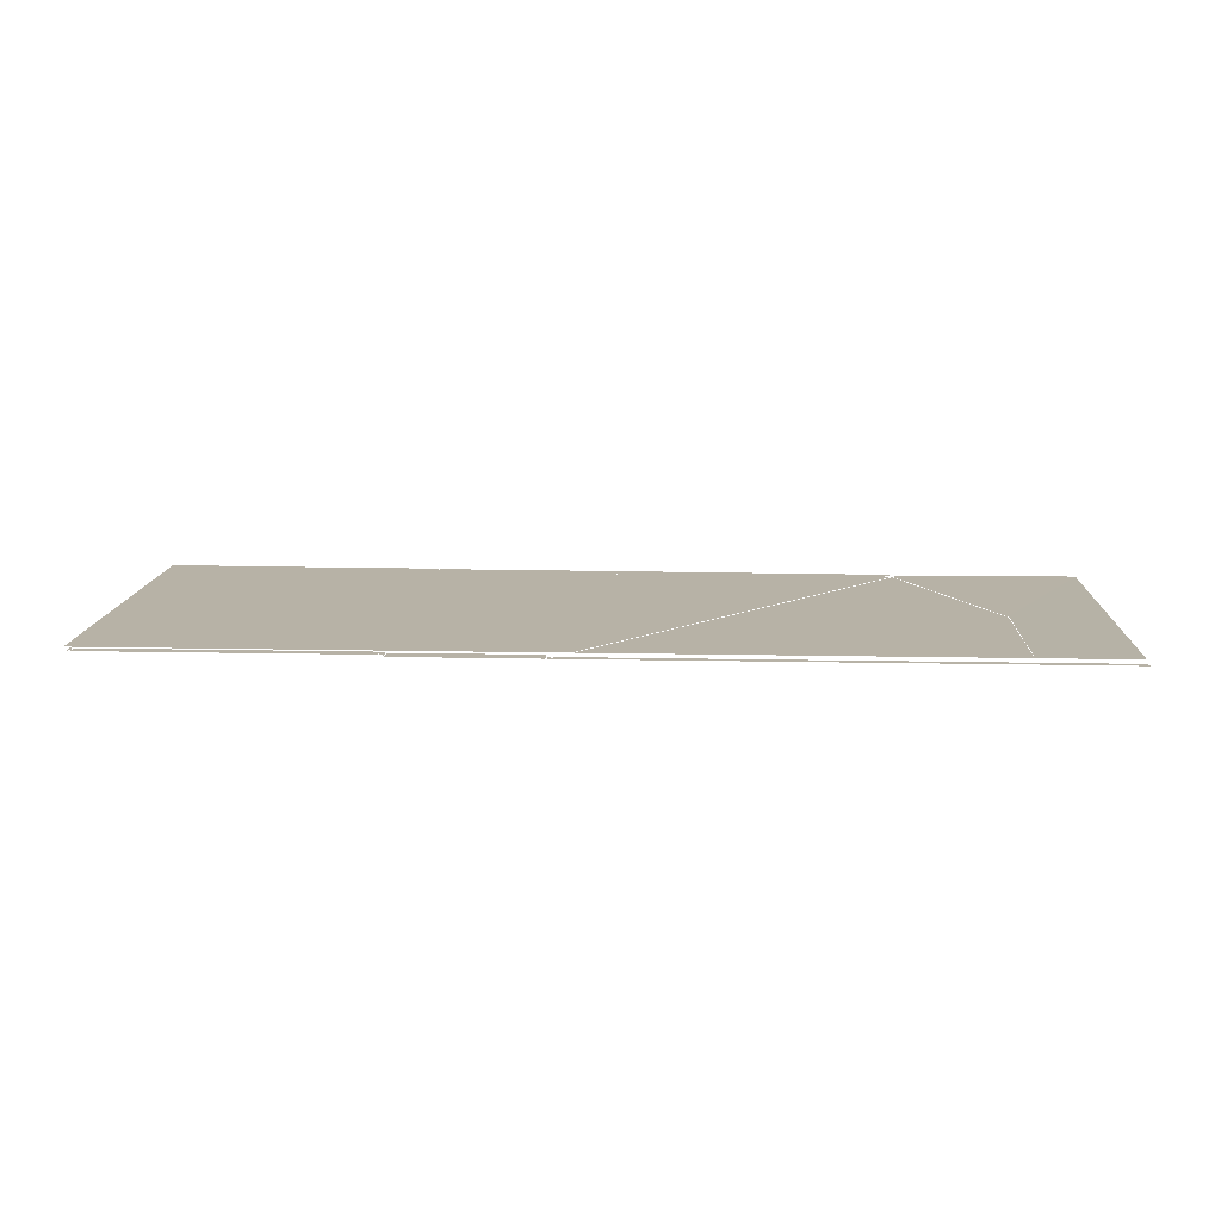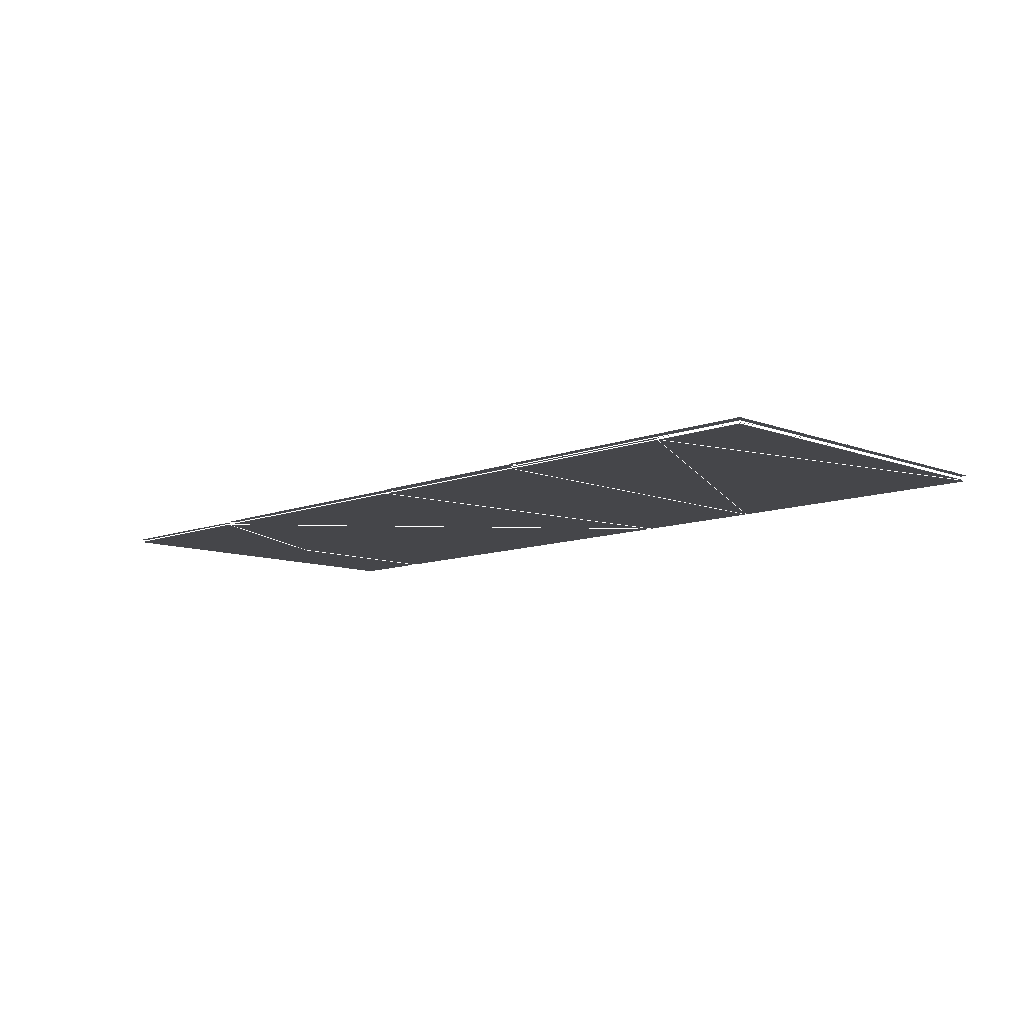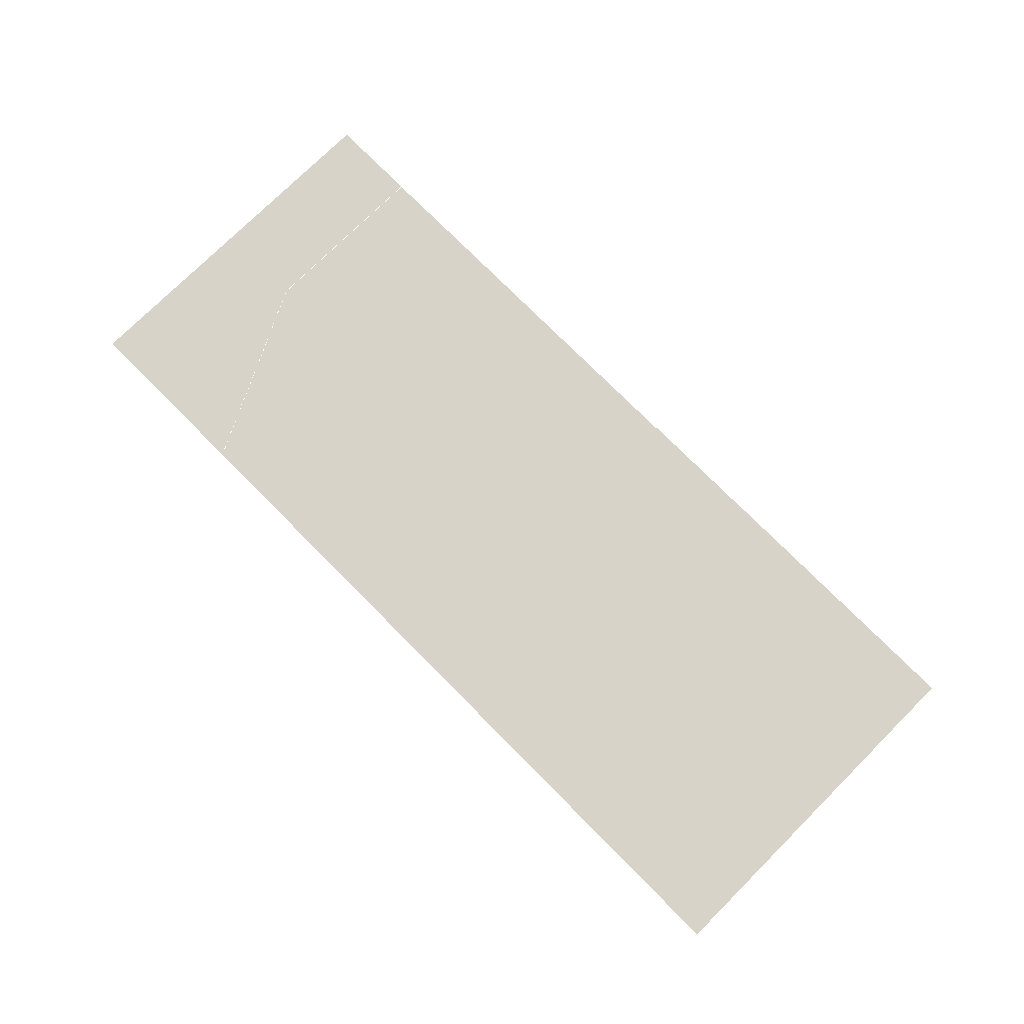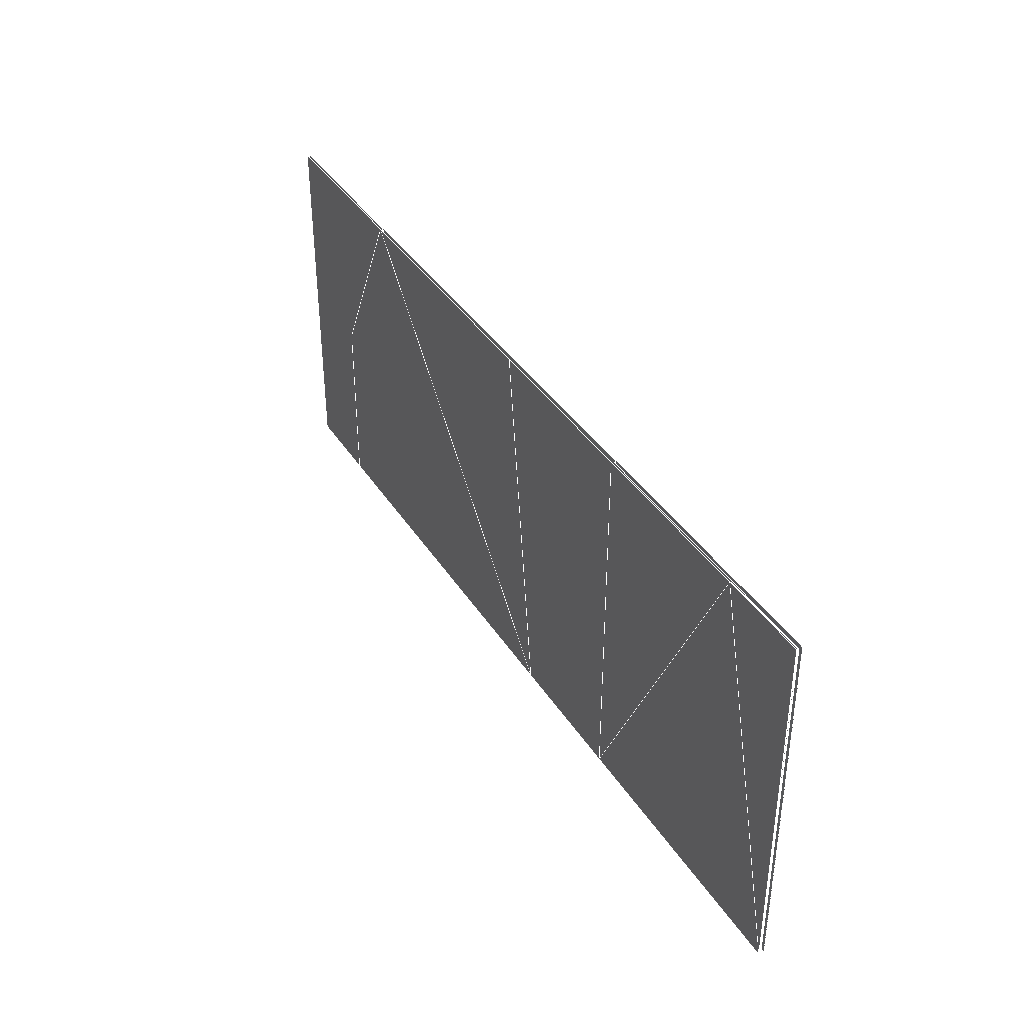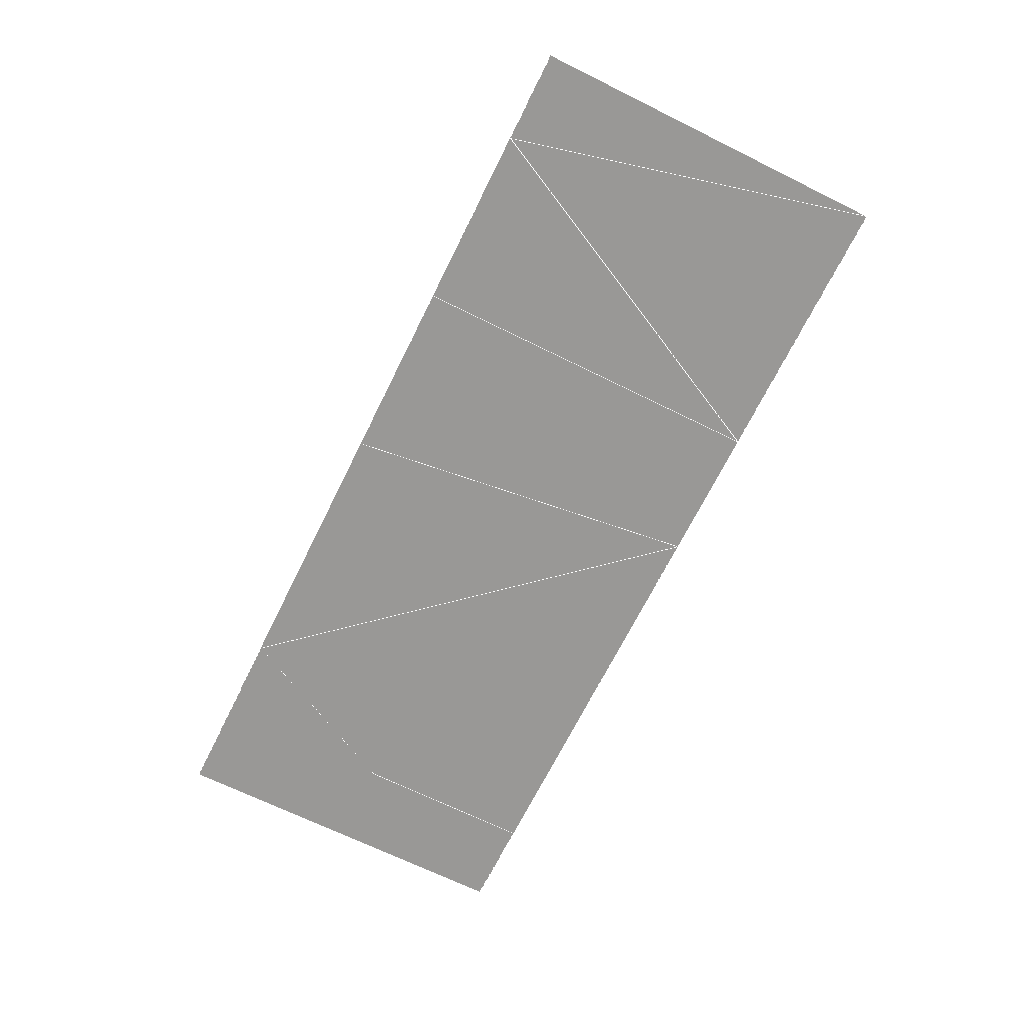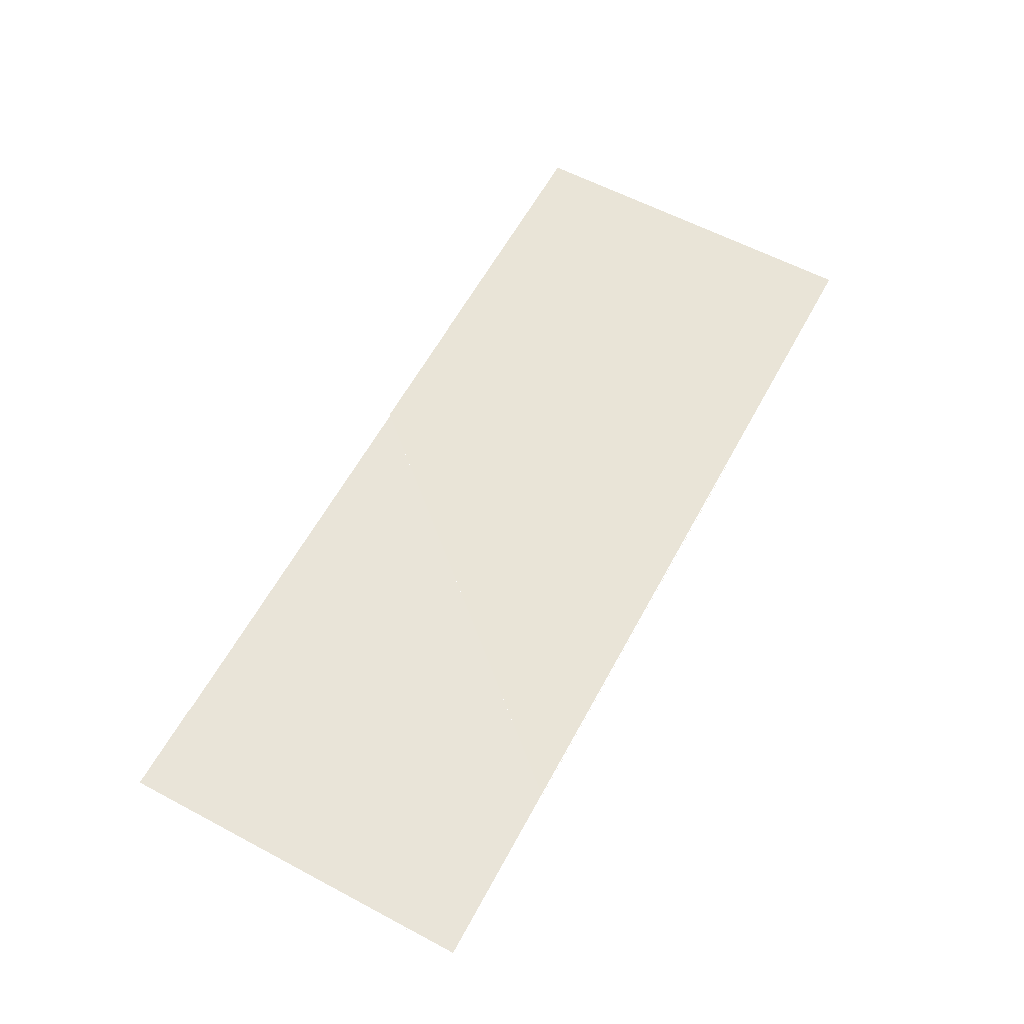
<metadata>
{"format":"obj","ext":"obj","renderer":"f3d","projection":"perspective","resolution":1024,"background":"white","views":[{"elev":12.3,"azim":2.9,"up":"+Z"},{"elev":-9.9,"azim":-134.8,"up":"+Z"},{"elev":76.2,"azim":-134.8,"up":"+Z"},{"elev":38.4,"azim":-119.0,"up":"+Y"},{"elev":-68.6,"azim":-116.3,"up":"+Z"},{"elev":60.7,"azim":118.4,"up":"+Z"}]}
</metadata>
<code>
v 1.86e+05 3.12e+05 0
v 1.861e+05 3.124e+05 0
v 1.86e+05 3.124e+05 1
v 1.861e+05 3.124e+05 1
v 1.863e+05 3.12e+05 1
v 1.863e+05 3.124e+05 2
v 1.868e+05 3.124e+05 2
v 1.869e+05 3.122e+05 2
v 1.87e+05 3.124e+05 3
v 1.87e+05 3.12e+05 3
v 1.869e+05 3.12e+05 2
v 1.864e+05 3.12e+05 3
v 1.868e+05 3.124e+05 3
v 1.865e+05 3.124e+05 4
v 1.863e+05 3.124e+05 4.5
v 1.864e+05 3.12e+05 4
v 1.863e+05 3.12e+05 5
v 1.861e+05 3.124e+05 5.333
v 1.86e+05 3.12e+05 5.667
v 1.86e+05 3.124e+05 6
v 1.863e+05 3.124e+05 5
v 1.86e+05 3.124e+05 0
v 1.863e+05 3.12e+05 0
v 1.863e+05 3.124e+05 0
v 1.864e+05 3.12e+05 0
v 1.865e+05 3.124e+05 0
v 1.868e+05 3.124e+05 0
v 1.869e+05 3.12e+05 0
v 1.869e+05 3.122e+05 0
v 1.87e+05 3.12e+05 0
v 1.87e+05 3.124e+05 0
v 1.86e+05 3.12e+05 1
v 1.869e+05 3.12e+05 3
v 1.868e+05 3.124e+05 4
v 1.87e+05 3.124e+05 4
v 1.87e+05 3.12e+05 4
v 1.869e+05 3.12e+05 4
v 1.863e+05 3.12e+05 2
v 1.86e+05 3.12e+05 2
v 1.86e+05 3.124e+05 2
v 1.861e+05 3.124e+05 2
v 1.865e+05 3.124e+05 5
v 1.868e+05 3.124e+05 5
v 1.87e+05 3.124e+05 5
v 1.87e+05 3.12e+05 5
v 1.869e+05 3.12e+05 5
v 1.864e+05 3.12e+05 5
v 1.863e+05 3.12e+05 6
v 1.86e+05 3.12e+05 6
v 1.861e+05 3.124e+05 6
v 1.863e+05 3.124e+05 6
v 1.865e+05 3.124e+05 6
v 1.868e+05 3.124e+05 6
v 1.87e+05 3.124e+05 6
v 1.87e+05 3.12e+05 6
v 1.869e+05 3.12e+05 6
v 1.864e+05 3.12e+05 6
g 14140_poly1
f 1 2 3
f 22 2 1
g 14060_poly2
f 2 23 1
g 14120_poly3
f 4 5 6
f 2 24 23
g 14030_poly4
f 15 16 14
f 17 16 15
f 26 25 24
f 24 25 23
g 14120_poly5
f 12 13 14
f 26 27 25
g 12500_poly6
f 25 29 28
f 27 29 25
g 14140_poly7
f 7 8 9
f 9 8 10
f 10 8 11
f 29 30 28
f 30 29 31
f 27 31 29
g 14060_poly1000015
f 3 2 1
g 14060_poly1000016
f 6 5 4
f 18 19 17
f 19 18 20
f 18 17 21
g 12500_poly1000017
f 9 8 7
f 10 8 9
f 11 8 10
g 12500_poly1000018
f 14 13 12
g 12500_poly1000019
f 14 16 15
f 15 16 17
g 12500_poly1000020
f 17 19 18
f 20 18 19
f 21 17 18
l 2 1
l 1 23
l 2 22 1
l 2 23
l 24 2
l 5 32 3 4
l 27 29 28
l 25 28
l 28 30 31 27
l 27 25
l 13 9 10 33 12
l 27 26
l 26 25
l 26 24
l 23 25
l 14 34 35 36 37 16
l 24 23
l 38 39 40 41 6
l 21 42 43 44 45 46 47 17
l 48 49 20 50 51 52 53 54 55 56 57 48

</code>
